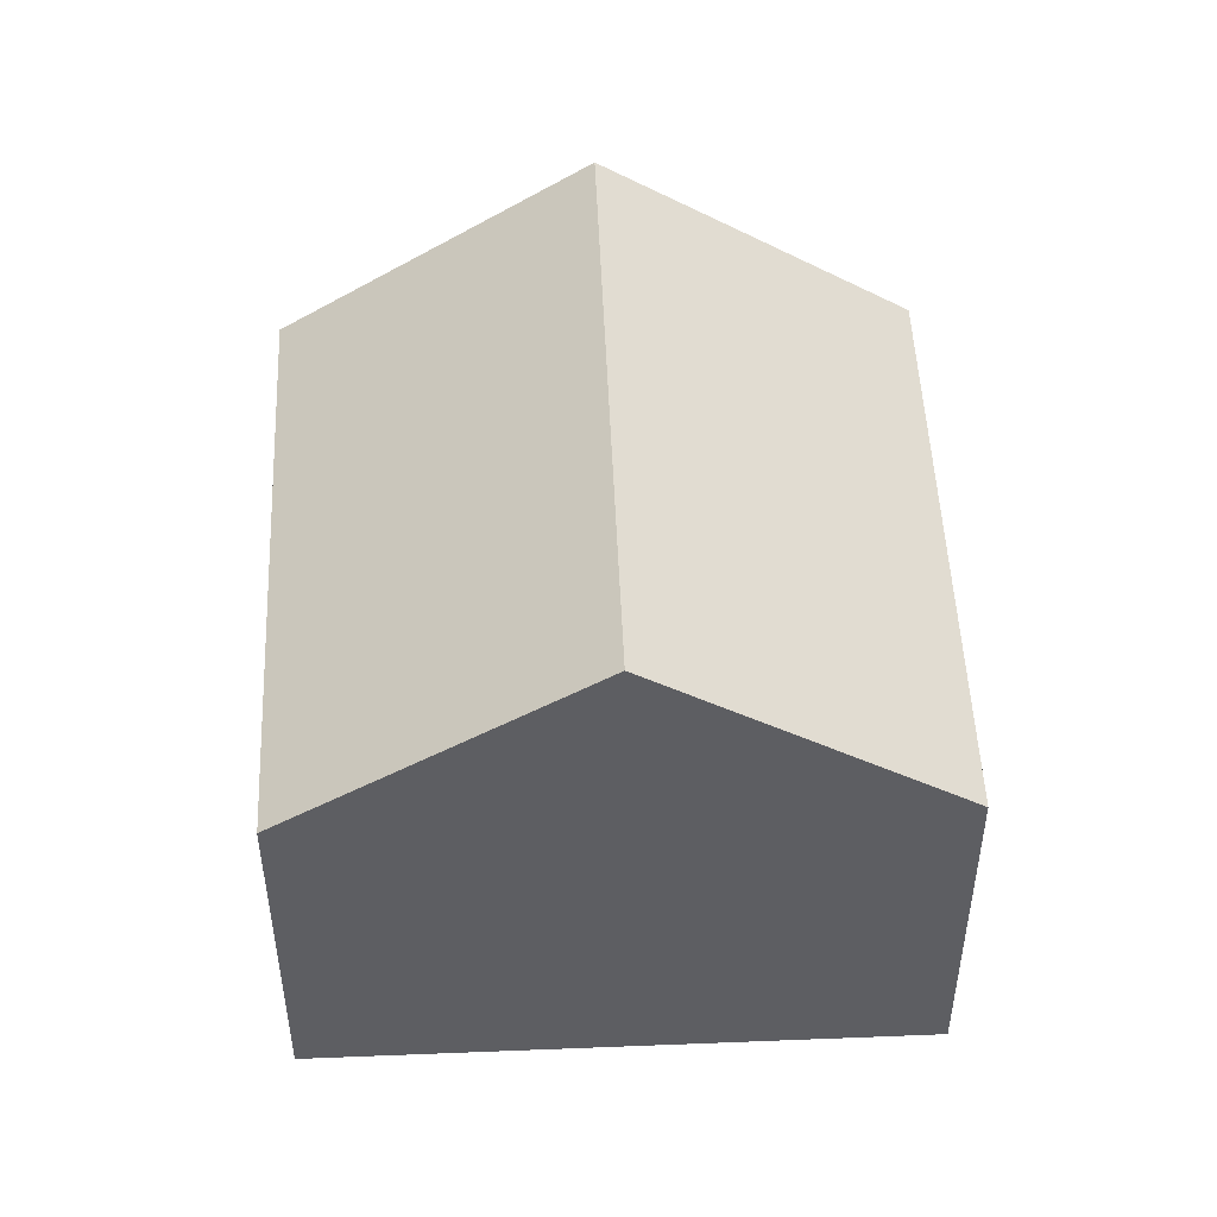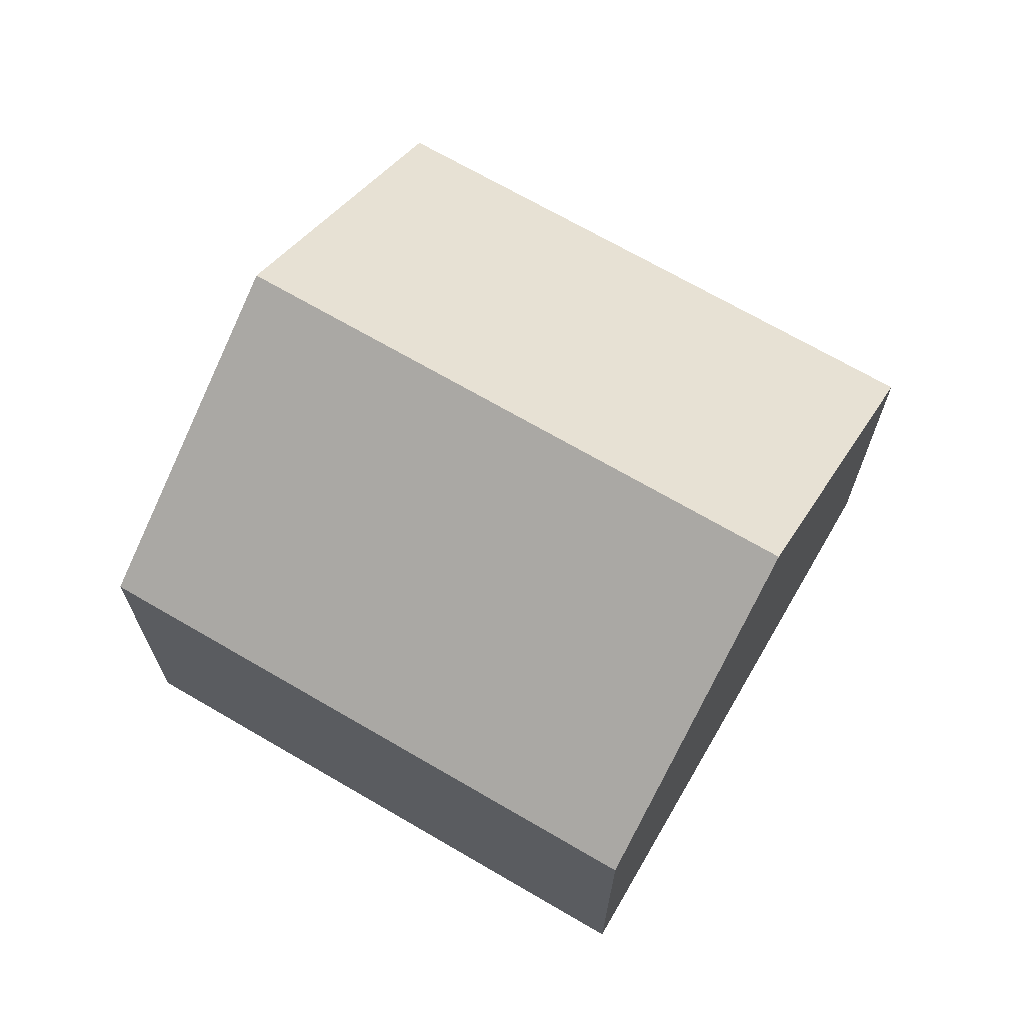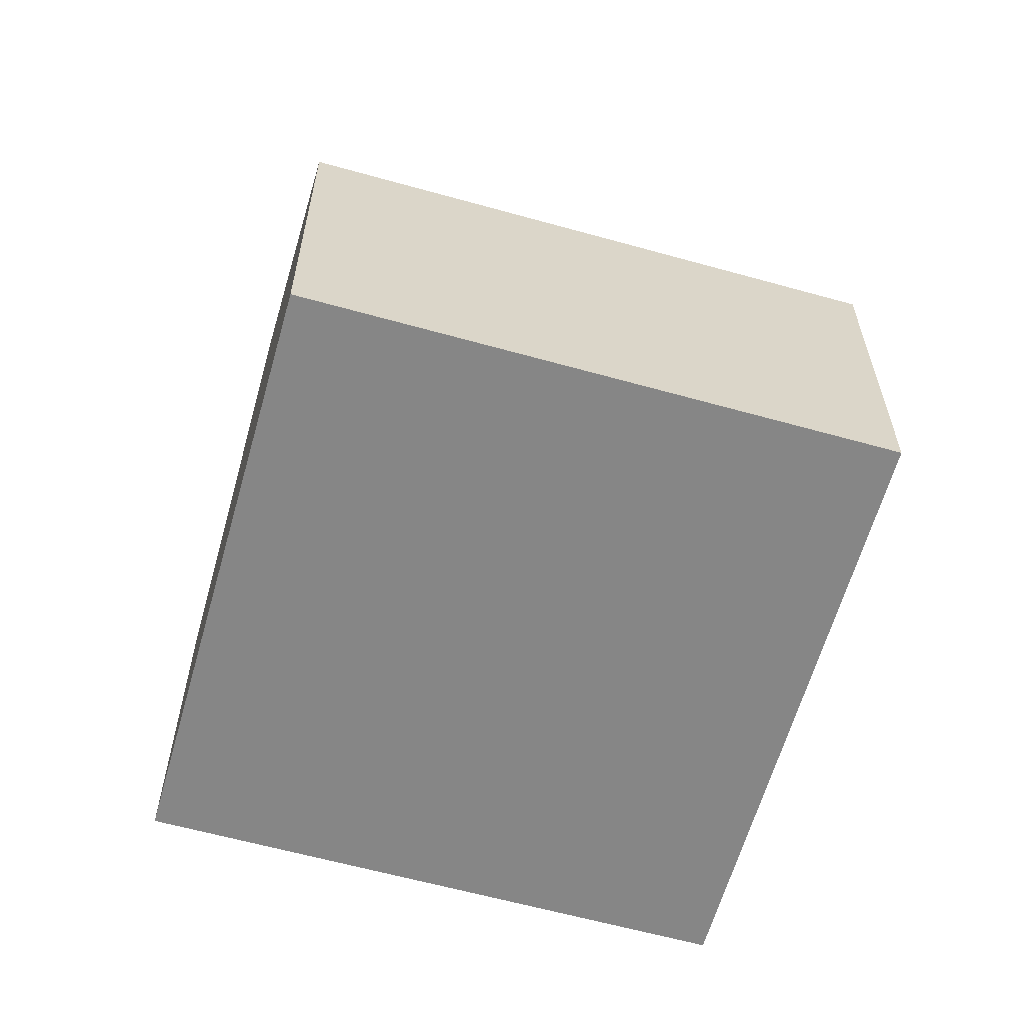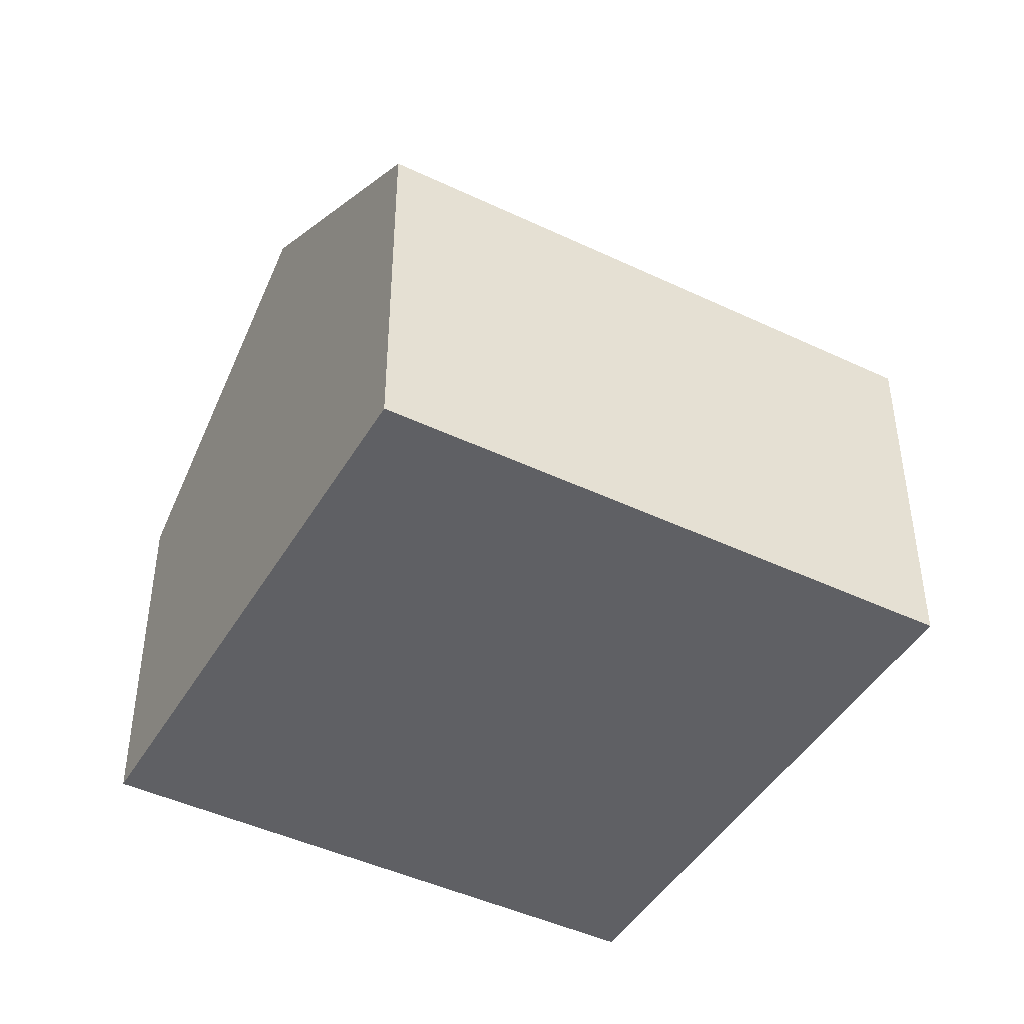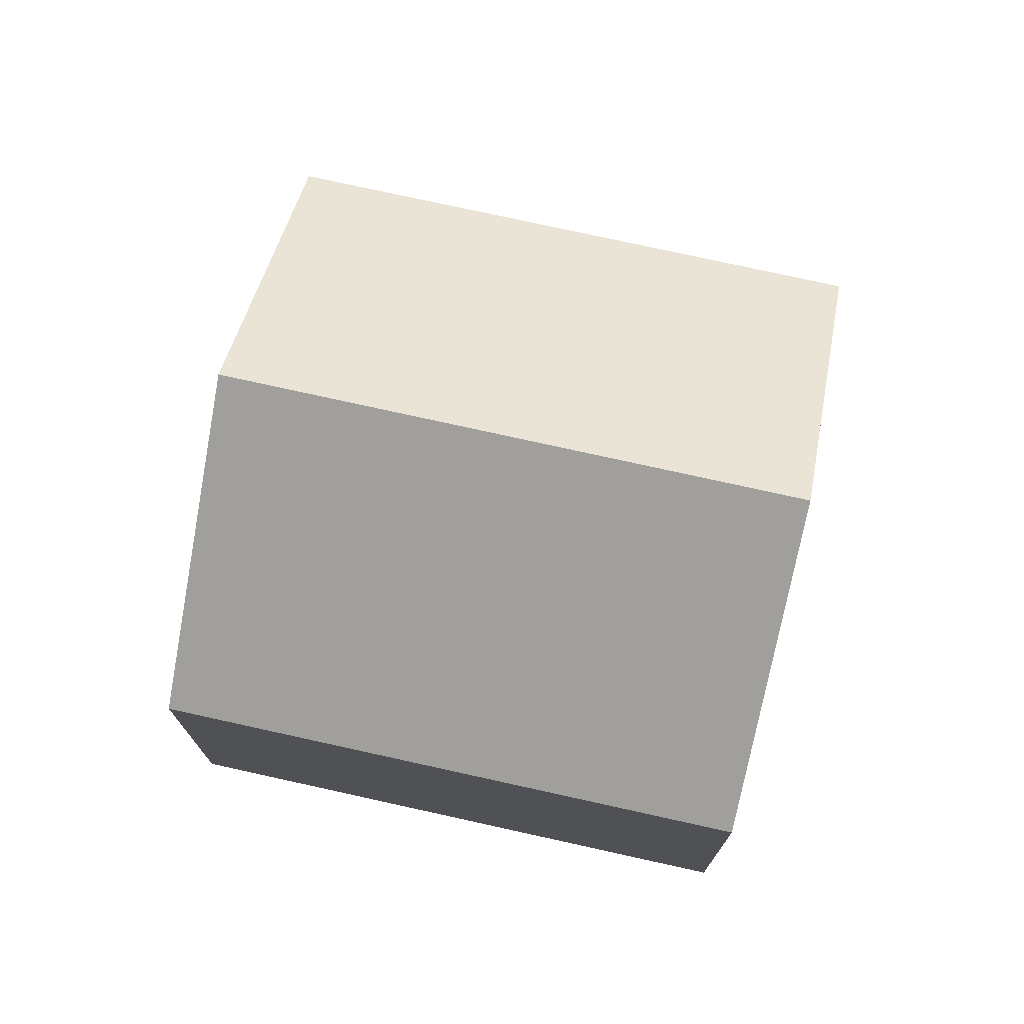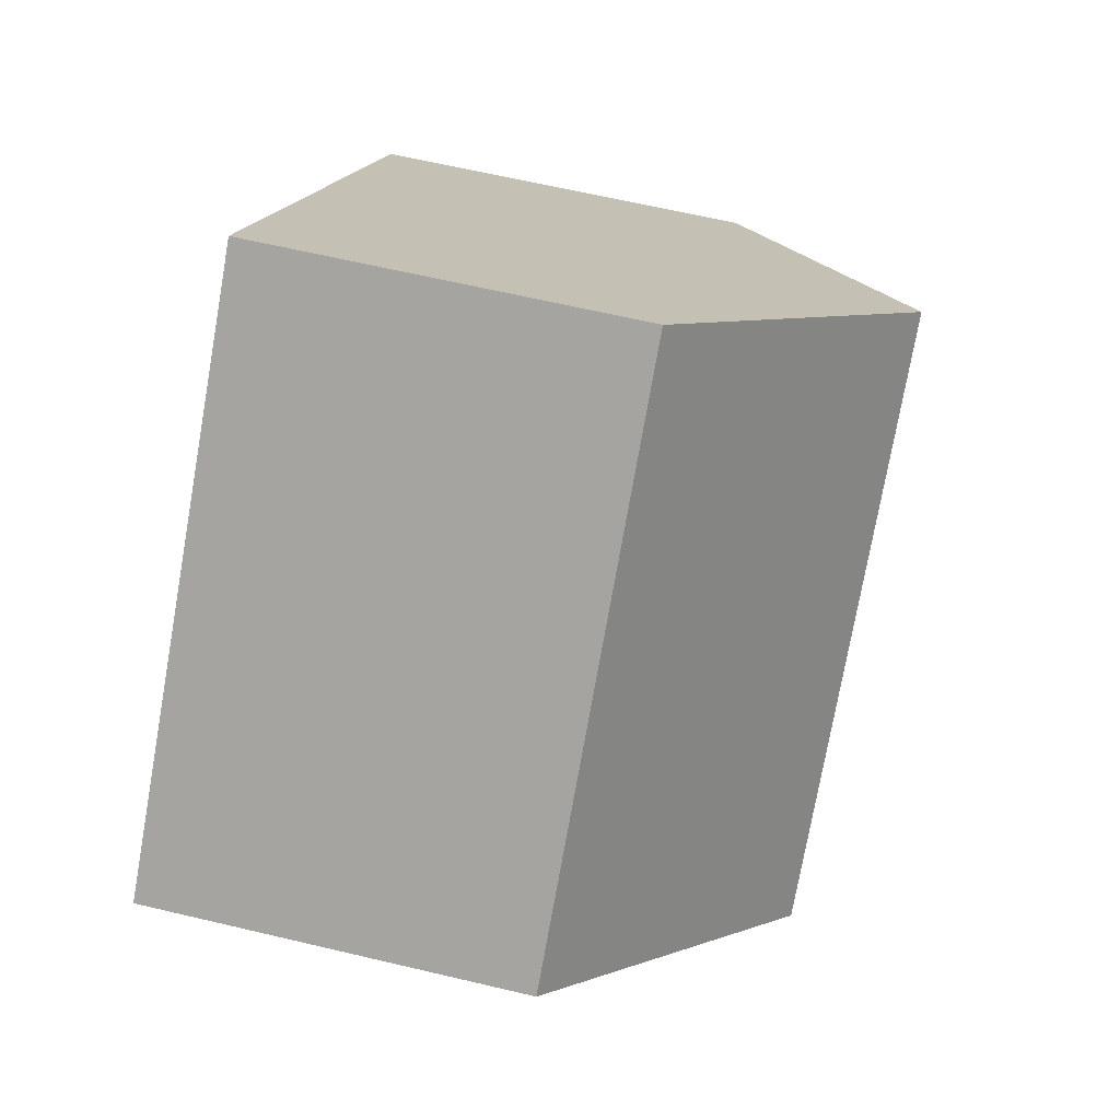
<metadata>
{"format":"obj","ext":"obj","renderer":"f3d","projection":"perspective","resolution":1024,"background":"white","views":[{"elev":50.1,"azim":129.6,"up":"+Y"},{"elev":69.7,"azim":-107.7,"up":"+Y"},{"elev":-62.1,"azim":26.3,"up":"+Y"},{"elev":-45.0,"azim":-166.8,"up":"+Y"},{"elev":74.8,"azim":54.6,"up":"+Y"},{"elev":63.4,"azim":103.5,"up":"+Z"}]}
</metadata>
<code>
v  6.062 5.351 6.705
v  9.576 8.313 -2.554
v  3.029 8.313 3.35
v  12.6 5.36 0.7906
v  6.548 5.356 -5.904
v  0.000114 5.356 -0.0001697
v  9.576 1.564e-16 -2.554
v  0 0 0
v  6.548 3.615e-16 -5.904
v  12.6 -4.842e-17 0.7908
v  6.062 -4.106e-16 6.705
v  3.029 -2.051e-16 3.35
g defaultobject
f 1 2 3
f 2 1 4
f 5 3 2
f 3 5 6
f 7 8 9
f 8 7 10
f 8 10 11
f 8 11 12
f 9 2 7
f 2 9 5
f 7 4 10
f 4 7 2
f 10 1 11
f 1 10 4
f 1 12 11
f 12 1 3
f 3 8 12
f 8 3 6
f 6 9 8
f 9 6 5

</code>
